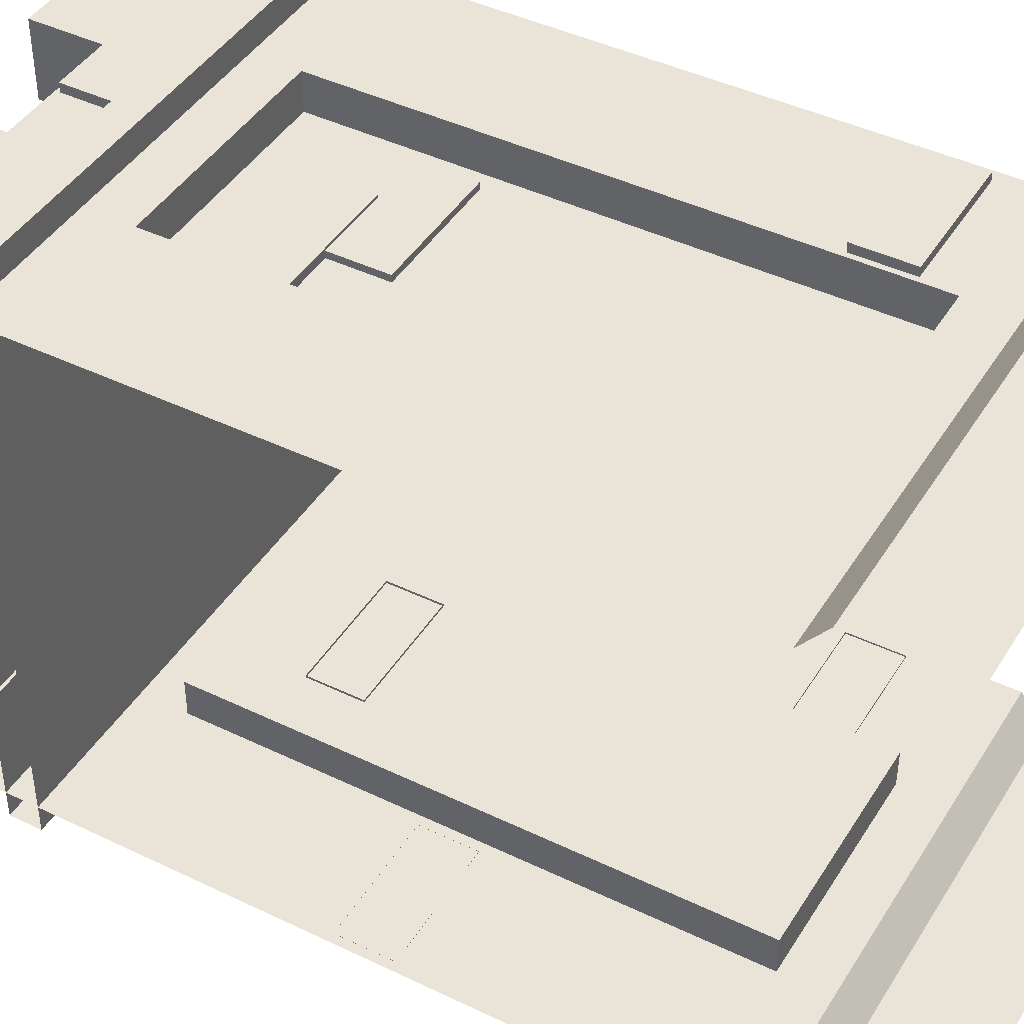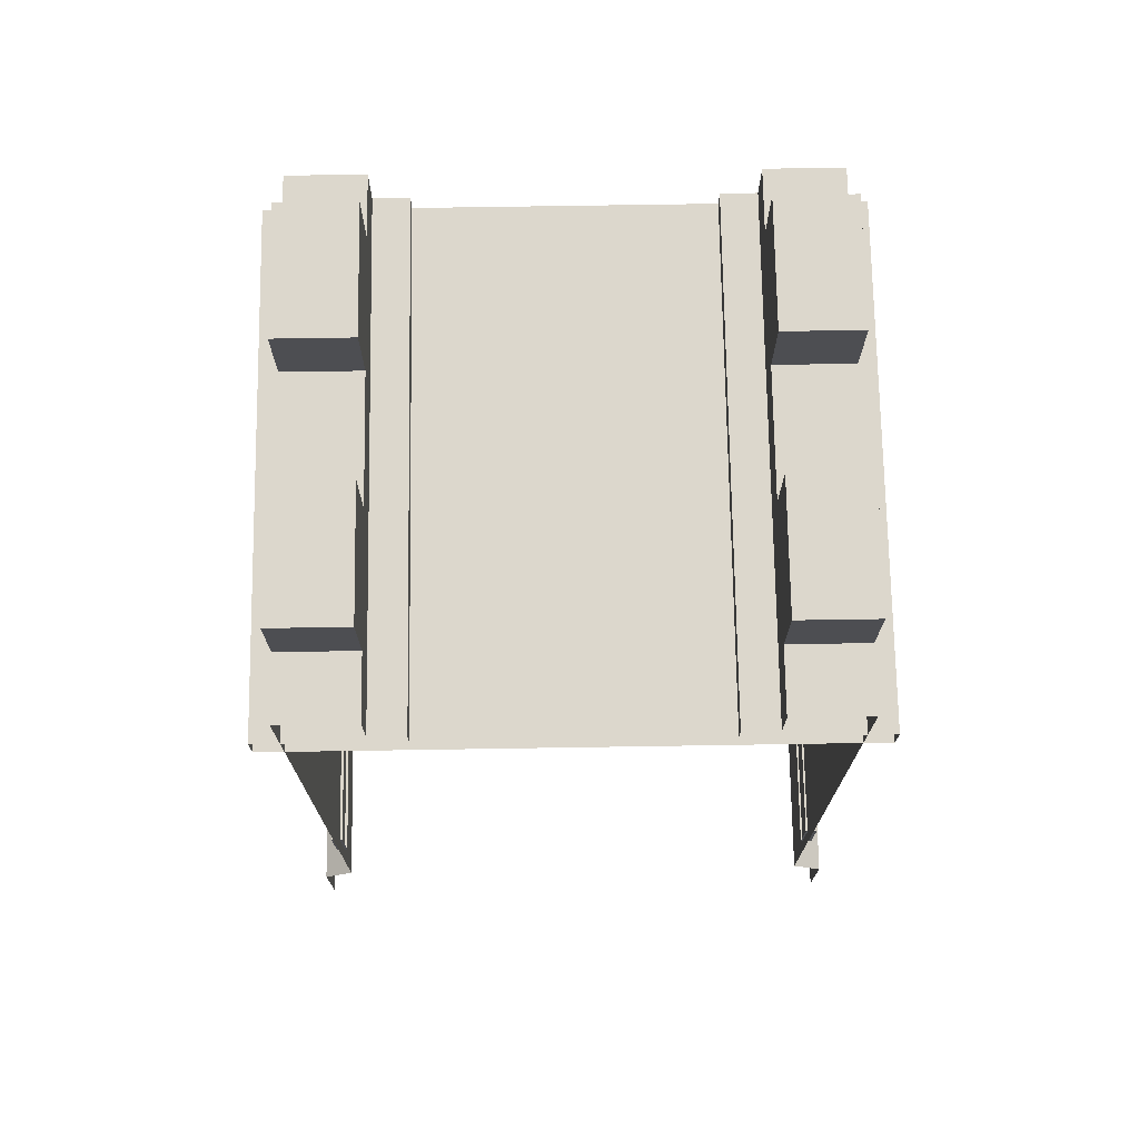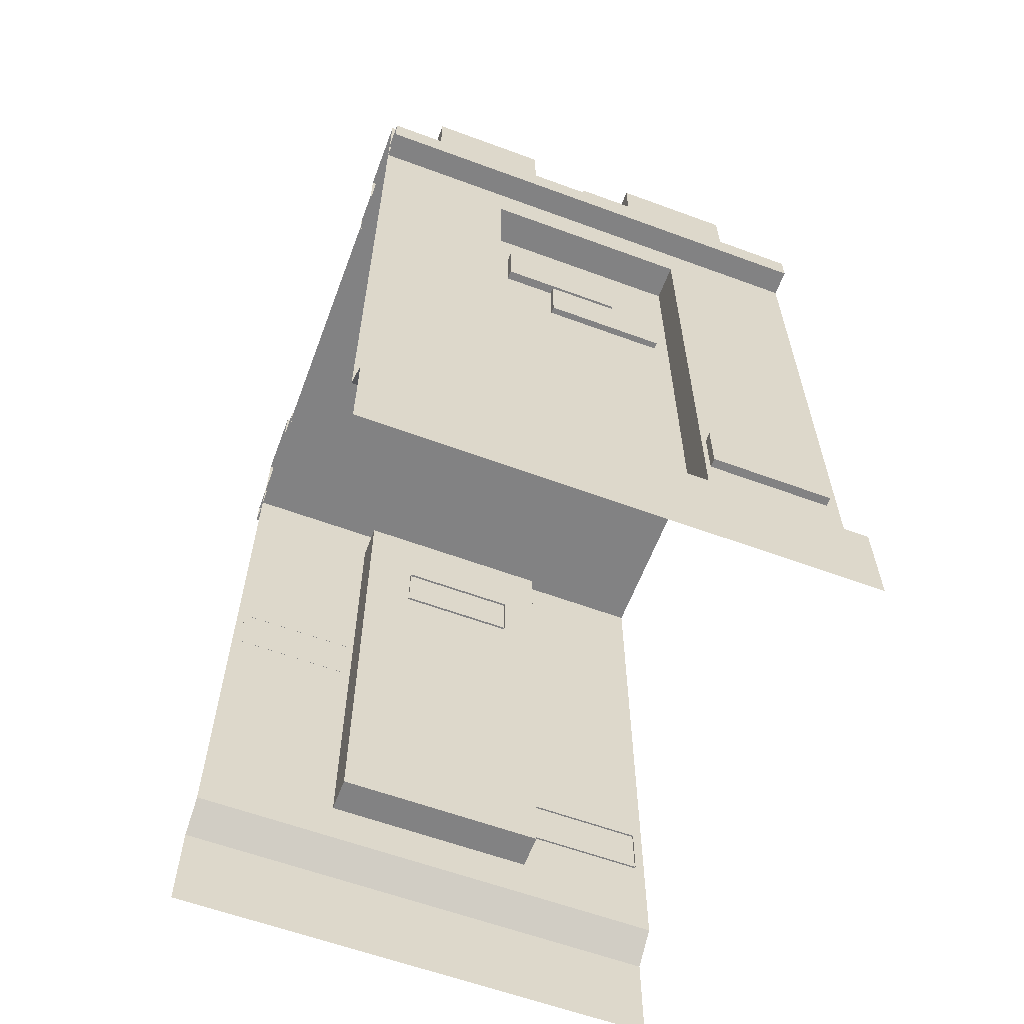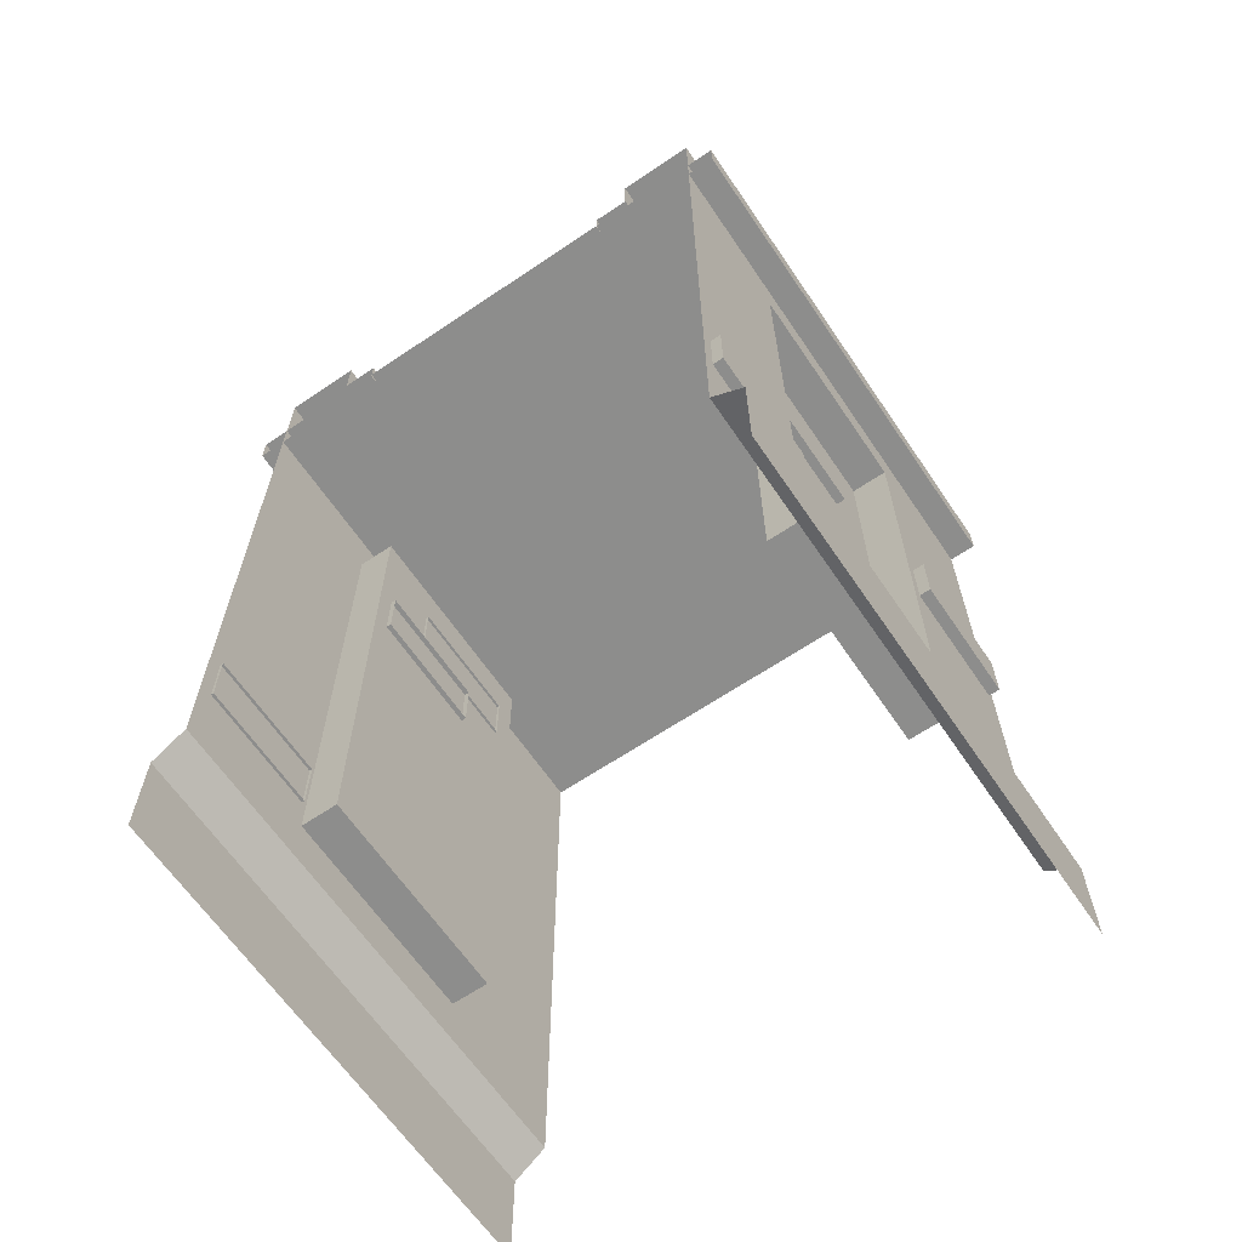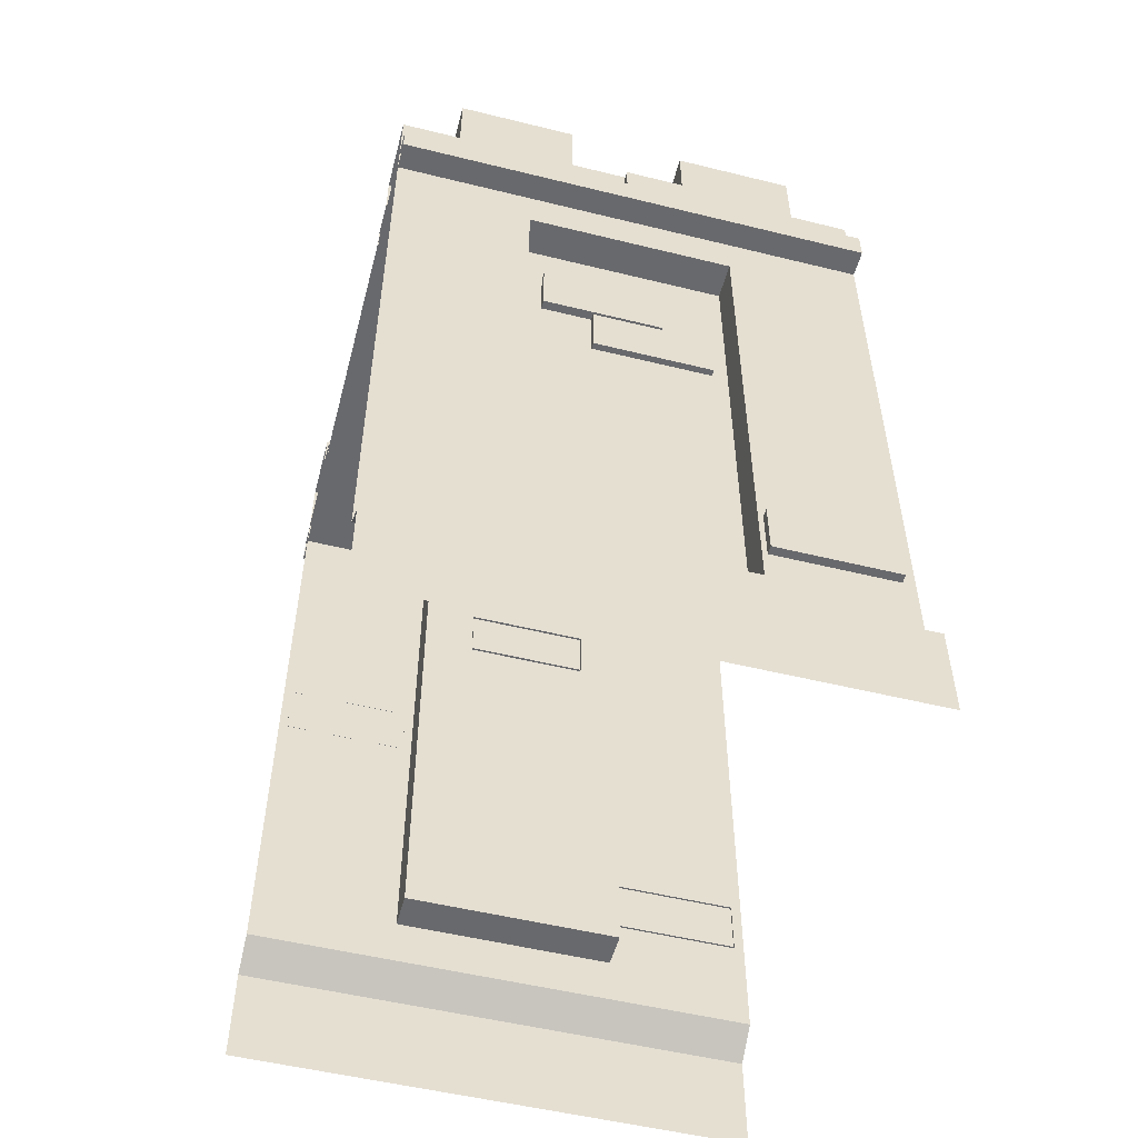
<metadata>
{"format":"obj","ext":"obj","renderer":"f3d","projection":"perspective","resolution":1024,"background":"white","views":[{"elev":43.4,"azim":-60.3,"up":"+Z"},{"elev":72.8,"azim":89.1,"up":"+Y"},{"elev":-60.9,"azim":-20.6,"up":"+Y"},{"elev":-64.4,"azim":124.2,"up":"+Y"},{"elev":-52.7,"azim":-14.8,"up":"+Y"}]}
</metadata>
<code>
g SF_Bld_Castle_Wall_01
v 0 6.252 0.273
v 0 6.564 0.273
v 5 6.564 0.273
v 5 6.252 0.273
v 0 6.564 0.273
v 0 6.564 -5.273
v 5 6.564 -5.273
v 5 6.564 0.273
v 0 6.564 -5.273
v 0 6.252 -5.273
v 5 6.252 -5.273
v 5 6.564 -5.273
v 0 6.252 -5.273
v 0 6.252 0.273
v 5 6.252 0.273
v 5 6.252 -5.273
v 3.578 5.793 -0.3718
v 3.578 0.4763 -0.3718
v 1.422 0.4763 -0.3718
v 1.422 5.793 -0.3718
v 1.422 5.793 -4.628
v 1.422 0.4763 -4.628
v 3.578 0.4763 -4.628
v 3.578 5.793 -4.628
v 1.875 7.968 -4.25
v 0.625 7.968 -4.25
v 0.625 7.968 -5
v 1.875 7.968 -5
v 1.875 7.968 0
v 0.625 7.968 0
v 0.625 7.968 -0.75
v 1.875 7.968 -0.75
v 4.375 7.968 -5
v 4.375 7.968 -4.25
v 3.125 7.968 -4.25
v 3.125 7.968 -5
v 4.375 7.968 -0.75
v 4.375 7.968 0
v 3.125 7.968 0
v 3.125 7.968 -0.75
v 0.625 6.768 -4.25
v 0 6.768 -4.25
v 0 7.239 -4.25
v 0.625 7.239 -4.25
v 1.875 7.239 -4.25
v 1.875 6.768 -4.25
v 1.875 7.968 -4.25
v 0.625 7.968 -4.25
v 3.125 7.239 -4.25
v 3.125 6.768 -4.25
v 4.375 7.239 -4.25
v 4.375 6.768 -4.25
v 4.375 7.968 -4.25
v 3.125 7.968 -4.25
v 5 7.239 -4.25
v 5 6.768 -4.25
v 0 7.239 -0.75
v 0 6.768 -0.75
v 0.625 6.768 -0.75
v 0.625 7.239 -0.75
v 1.875 6.768 -0.75
v 1.875 7.239 -0.75
v 3.125 6.768 -0.75
v 1.875 7.968 -0.75
v 0.625 7.968 -0.75
v 3.125 7.239 -0.75
v 4.375 6.768 -0.75
v 4.375 7.239 -0.75
v 5 7.239 -0.75
v 5 6.768 -0.75
v 4.375 7.968 -0.75
v 3.125 7.968 -0.75
v 0.625 7.239 0
v 0 7.239 0
v 0 7.239 -0.75
v 0.625 7.239 -0.75
v 0.625 7.239 -4.25
v 0 7.239 -4.25
v 0 7.239 -5
v 0.625 7.239 -5
v 3.125 7.239 0
v 1.875 7.239 0
v 1.875 7.239 -0.75
v 3.125 7.239 -0.75
v 1.875 7.239 -4.25
v 1.875 7.239 -5
v 3.125 7.239 -5
v 3.125 7.239 -4.25
v 4.375 7.239 -0.75
v 5 7.239 -0.75
v 5 7.239 0
v 4.375 7.239 0
v 4.375 7.239 -5
v 5 7.239 -5
v 5 7.239 -4.25
v 4.375 7.239 -4.25
v 1.875 7.239 -4.25
v 1.875 7.968 -4.25
v 1.875 7.968 -5
v 1.875 7.239 -5
v 1.875 7.968 -5
v 0.625 7.968 -5
v 0.625 7.239 -5
v 1.875 7.239 -5
v 1.422 5.793 -5
v 0 7.239 -5
v 0 0 -5
v 3.125 7.239 -5
v 1.422 0.4763 -5
v 5 0 -5
v 3.578 0.4763 -5
v 5 7.239 -5
v 3.578 5.793 -5
v 4.375 7.239 -5
v 4.375 7.968 -5
v 3.125 7.968 -5
v 0.625 7.239 -5
v 0.625 7.968 -5
v 0.625 7.968 -4.25
v 0.625 7.239 -4.25
v 1.875 7.239 0
v 1.875 7.968 0
v 1.875 7.968 -0.75
v 1.875 7.239 -0.75
v 0.625 7.239 -0.75
v 0.625 7.968 -0.75
v 0.625 7.968 0
v 0.625 7.239 0
v 1.875 7.968 0
v 0.625 7.239 0
v 0.625 7.968 0
v 1.875 7.239 0
v 1.422 5.793 0
v 0 7.239 0
v 3.125 7.239 0
v 1.422 0.4763 0
v 0 0 0
v 3.578 0.4763 0
v 5 0 0
v 3.578 5.793 0
v 5 7.239 0
v 4.375 7.239 0
v 4.375 7.968 0
v 3.125 7.968 0
v 4.375 7.239 0
v 4.375 7.968 0
v 4.375 7.968 -0.75
v 4.375 7.239 -0.75
v 3.125 7.239 -0.75
v 3.125 7.968 -0.75
v 3.125 7.968 0
v 3.125 7.239 0
v 4.375 7.239 -4.25
v 4.375 7.968 -4.25
v 4.375 7.968 -5
v 4.375 7.239 -5
v 3.125 7.239 -5
v 3.125 7.968 -5
v 3.125 7.968 -4.25
v 3.125 7.239 -4.25
v 0 6.768 -0.75
v 0 6.768 -1.097
v 5 6.768 -1.097
v 5 6.768 -0.75
v 0.625 6.768 -0.75
v 1.875 6.768 -0.75
v 3.125 6.768 -0.75
v 4.375 6.768 -0.75
v 0 6.768 -3.903
v 0 6.768 -4.25
v 0.625 6.768 -4.25
v 1.875 6.768 -4.25
v 3.125 6.768 -4.25
v 4.375 6.768 -4.25
v 5 6.768 -4.25
v 5 6.768 -3.903
v 5 6.768 -3.903
v 5 6.533 -3.903
v 0 6.533 -3.903
v 0 6.768 -3.903
v 0 6.768 -1.097
v 0 6.533 -1.097
v 5 6.533 -1.097
v 5 6.768 -1.097
v 5 0 0
v 5 -0.2441 0.3077
v 0 -0.2441 0.3077
v 0 0 0
v 0 -0.2441 -5.308
v 0 -1.22 -5.308
v 5 -1.22 -5.308
v 5 -0.2441 -5.308
v 5 -0.2441 0.3077
v 5 -1.22 0.3077
v 0 -1.22 0.3077
v 0 -0.2441 0.3077
v 0 0 -5
v 0 -0.2441 -5.308
v 5 -0.2441 -5.308
v 5 0 -5
v 3.578 5.793 0
v 3.578 5.793 -0.3718
v 1.422 5.793 -0.3718
v 1.422 5.793 0
v 1.422 5.793 0
v 1.422 5.793 -0.3718
v 1.422 0.4763 -0.3718
v 1.422 0.4763 0
v 1.422 0.4763 0
v 1.422 0.4763 -0.3718
v 3.578 0.4763 -0.3718
v 3.578 0.4763 0
v 3.578 0.4763 0
v 3.578 0.4763 -0.3718
v 3.578 5.793 -0.3718
v 3.578 5.793 0
v 1.422 5.793 -5
v 1.422 5.793 -4.628
v 3.578 5.793 -4.628
v 3.578 5.793 -5
v 3.578 5.793 -5
v 3.578 5.793 -4.628
v 3.578 0.4763 -4.628
v 3.578 0.4763 -5
v 3.578 0.4763 -5
v 3.578 0.4763 -4.628
v 1.422 0.4763 -4.628
v 1.422 0.4763 -5
v 1.422 0.4763 -5
v 1.422 0.4763 -4.628
v 1.422 5.793 -4.628
v 1.422 5.793 -5
v 3.63 0.7962 0.08904
v 3.63 1.348 0.08904
v 4.874 1.348 0.08904
v 4.874 0.7962 0.08904
v 3.63 1.348 0.08904
v 3.63 1.348 -0.0264
v 4.874 1.348 -0.0264
v 4.874 1.348 0.08904
v 3.63 0.7962 -0.0264
v 3.63 0.7962 0.08904
v 4.874 0.7962 0.08904
v 4.874 0.7962 -0.0264
v 4.874 0.7962 0.08904
v 4.874 1.348 0.08904
v 4.874 1.348 -0.0264
v 4.874 0.7962 -0.0264
v 3.63 0.7962 -0.0264
v 3.63 1.348 -0.0264
v 3.63 1.348 0.08904
v 3.63 0.7962 0.08904
v 3.193 4.418 -4.721
v 3.193 4.97 -4.721
v 1.949 4.97 -4.721
v 1.949 4.418 -4.721
v 3.193 4.97 -4.721
v 3.193 4.97 -4.605
v 1.949 4.97 -4.605
v 1.949 4.97 -4.721
v 3.193 4.418 -4.605
v 3.193 4.418 -4.721
v 1.949 4.418 -4.721
v 1.949 4.418 -4.605
v 1.949 4.418 -4.721
v 1.949 4.97 -4.721
v 1.949 4.97 -4.605
v 1.949 4.418 -4.605
v 3.193 4.418 -4.605
v 3.193 4.97 -4.605
v 3.193 4.97 -4.721
v 3.193 4.418 -4.721
v 2.467 6.644 0.08904
v 2.467 7.195 0.08904
v 3.711 7.195 0.08904
v 3.711 6.644 0.08904
v 2.467 7.195 0.08904
v 2.467 7.195 -0.0264
v 3.711 7.195 -0.0264
v 3.711 7.195 0.08904
v 2.467 6.644 -0.0264
v 2.467 6.644 0.08904
v 3.711 6.644 0.08904
v 3.711 6.644 -0.0264
v 3.711 6.644 0.08904
v 3.711 7.195 0.08904
v 3.711 7.195 -0.0264
v 3.711 6.644 -0.0264
v 2.467 6.644 -0.0264
v 2.467 7.195 -0.0264
v 2.467 7.195 0.08904
v 2.467 6.644 0.08904
v 2.17 4.161 -0.305
v 2.17 4.712 -0.305
v 3.415 4.712 -0.305
v 3.415 4.161 -0.305
v 2.17 4.712 -0.305
v 2.17 4.712 -0.4205
v 3.415 4.712 -0.4205
v 3.415 4.712 -0.305
v 2.17 4.161 -0.4205
v 2.17 4.161 -0.305
v 3.415 4.161 -0.305
v 3.415 4.161 -0.4205
v 3.415 4.161 -0.305
v 3.415 4.712 -0.305
v 3.415 4.712 -0.4205
v 3.415 4.161 -0.4205
v 2.17 4.161 -0.4205
v 2.17 4.712 -0.4205
v 2.17 4.712 -0.305
v 2.17 4.161 -0.305
v 1.65 4.713 -0.2811
v 1.65 5.265 -0.2811
v 2.894 5.265 -0.2811
v 2.894 4.713 -0.2811
v 1.65 5.265 -0.2811
v 1.65 5.265 -0.3966
v 2.894 5.265 -0.3966
v 2.894 5.265 -0.2811
v 1.65 4.713 -0.3966
v 1.65 4.713 -0.2811
v 2.894 4.713 -0.2811
v 2.894 4.713 -0.3966
v 2.894 4.713 -0.2811
v 2.894 5.265 -0.2811
v 2.894 5.265 -0.3966
v 2.894 4.713 -0.3966
v 1.65 4.713 -0.3966
v 1.65 5.265 -0.3966
v 1.65 5.265 -0.2811
v 1.65 4.713 -0.2811
v 1.329 3.002 -5.114
v 1.329 3.554 -5.114
v 0.08472 3.554 -5.114
v 0.08472 3.002 -5.114
v 1.329 3.554 -5.114
v 1.329 3.554 -4.998
v 0.08472 3.554 -4.998
v 0.08472 3.554 -5.114
v 1.329 3.002 -4.998
v 1.329 3.002 -5.114
v 0.08472 3.002 -5.114
v 0.08472 3.002 -4.998
v 0.08472 3.002 -5.114
v 0.08472 3.554 -5.114
v 0.08472 3.554 -4.998
v 0.08472 3.002 -4.998
v 1.329 3.002 -4.998
v 1.329 3.554 -4.998
v 1.329 3.554 -5.114
v 1.329 3.002 -5.114
v 4.893 0.9861 -5.097
v 4.893 1.538 -5.097
v 3.648 1.538 -5.097
v 3.648 0.9861 -5.097
v 4.893 1.538 -5.097
v 4.893 1.538 -4.982
v 3.648 1.538 -4.982
v 3.648 1.538 -5.097
v 4.893 0.9861 -4.982
v 4.893 0.9861 -5.097
v 3.648 0.9861 -5.097
v 3.648 0.9861 -4.982
v 3.648 0.9861 -5.097
v 3.648 1.538 -5.097
v 3.648 1.538 -4.982
v 3.648 0.9861 -4.982
v 4.893 0.9861 -4.982
v 4.893 1.538 -4.982
v 4.893 1.538 -5.097
v 4.893 0.9861 -5.097
g SF_Bld_Castle_Wall_01_0
f 3 2 1
f 4 3 1
f 7 6 5
f 8 7 5
f 11 10 9
f 12 11 9
f 15 14 13
f 16 15 13
f 19 18 17
f 20 19 17
f 23 22 21
f 24 23 21
f 27 26 25
f 28 27 25
f 31 30 29
f 32 31 29
f 35 34 33
f 36 35 33
f 39 38 37
f 40 39 37
f 43 42 41
f 44 43 41
f 45 44 41
f 46 45 41
f 44 45 47
f 48 44 47
f 49 45 46
f 50 49 46
f 51 49 50
f 52 51 50
f 49 51 53
f 54 49 53
f 51 52 55
f 52 56 55
f 59 58 57
f 60 59 57
f 59 60 61
f 60 62 61
f 61 62 63
f 62 60 64
f 60 65 64
f 62 66 63
f 63 66 67
f 66 68 67
f 68 69 67
f 69 70 67
f 68 66 71
f 66 72 71
f 75 74 73
f 76 75 73
f 79 78 77
f 80 79 77
f 83 82 81
f 84 83 81
f 87 86 85
f 88 87 85
f 91 90 89
f 92 91 89
f 95 94 93
f 96 95 93
f 99 98 97
f 100 99 97
f 103 102 101
f 104 103 101
f 105 103 104
f 105 106 103
f 106 105 107
f 105 104 108
f 105 109 107
f 107 109 110
f 109 111 110
f 110 111 112
f 111 113 112
f 113 105 108
f 114 112 113
f 113 108 114
f 114 108 115
f 108 116 115
f 119 118 117
f 120 119 117
f 123 122 121
f 124 123 121
f 127 126 125
f 128 127 125
f 131 130 129
f 130 132 129
f 132 130 133
f 130 134 133
f 135 132 133
f 136 133 134
f 137 136 134
f 138 136 137
f 139 138 137
f 140 138 139
f 135 133 140
f 141 140 139
f 140 141 142
f 142 135 140
f 135 142 143
f 144 135 143
f 147 146 145
f 148 147 145
f 151 150 149
f 152 151 149
f 155 154 153
f 156 155 153
f 159 158 157
f 160 159 157
f 163 162 161
f 161 164 163
f 161 165 164
f 165 166 164
f 166 167 164
f 167 168 164
f 171 170 169
f 169 172 171
f 169 173 172
f 169 174 173
f 169 175 174
f 169 176 175
f 179 178 177
f 180 179 177
f 183 182 181
f 184 183 181
f 187 186 185
f 188 187 185
f 191 190 189
f 192 191 189
f 195 194 193
f 196 195 193
f 199 198 197
f 200 199 197
f 203 202 201
f 204 203 201
f 207 206 205
f 208 207 205
f 211 210 209
f 212 211 209
f 215 214 213
f 216 215 213
f 219 218 217
f 220 219 217
f 223 222 221
f 224 223 221
f 227 226 225
f 228 227 225
f 231 230 229
f 232 231 229
f 235 234 233
f 236 235 233
f 239 238 237
f 240 239 237
f 243 242 241
f 244 243 241
f 247 246 245
f 248 247 245
f 251 250 249
f 252 251 249
f 255 254 253
f 256 255 253
f 259 258 257
f 260 259 257
f 263 262 261
f 264 263 261
f 267 266 265
f 268 267 265
f 271 270 269
f 272 271 269
f 275 274 273
f 276 275 273
f 279 278 277
f 280 279 277
f 283 282 281
f 284 283 281
f 287 286 285
f 288 287 285
f 291 290 289
f 292 291 289
f 295 294 293
f 296 295 293
f 299 298 297
f 300 299 297
f 303 302 301
f 304 303 301
f 307 306 305
f 308 307 305
f 311 310 309
f 312 311 309
f 315 314 313
f 316 315 313
f 319 318 317
f 320 319 317
f 323 322 321
f 324 323 321
f 327 326 325
f 328 327 325
f 331 330 329
f 332 331 329
f 335 334 333
f 336 335 333
f 339 338 337
f 340 339 337
f 343 342 341
f 344 343 341
f 347 346 345
f 348 347 345
f 351 350 349
f 352 351 349
f 355 354 353
f 356 355 353
f 359 358 357
f 360 359 357
f 363 362 361
f 364 363 361
f 367 366 365
f 368 367 365
f 371 370 369
f 372 371 369

</code>
